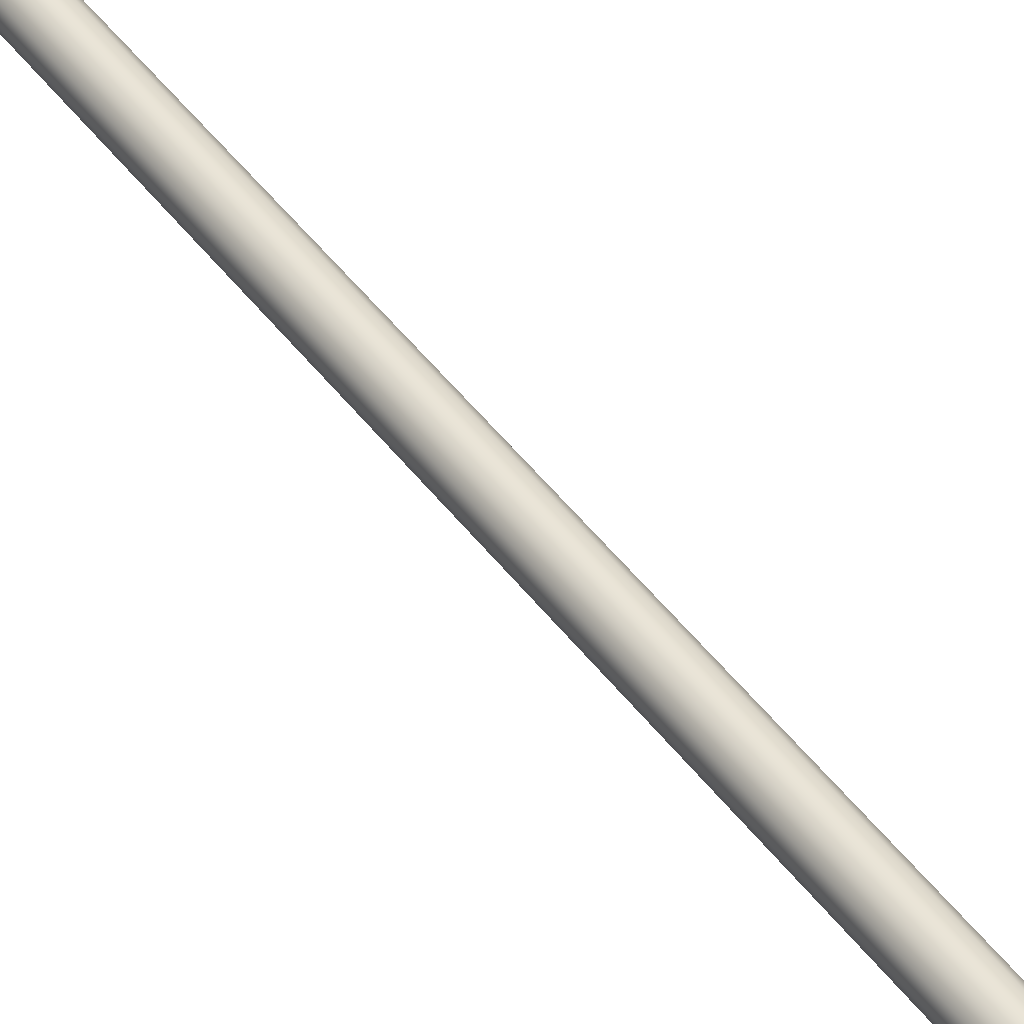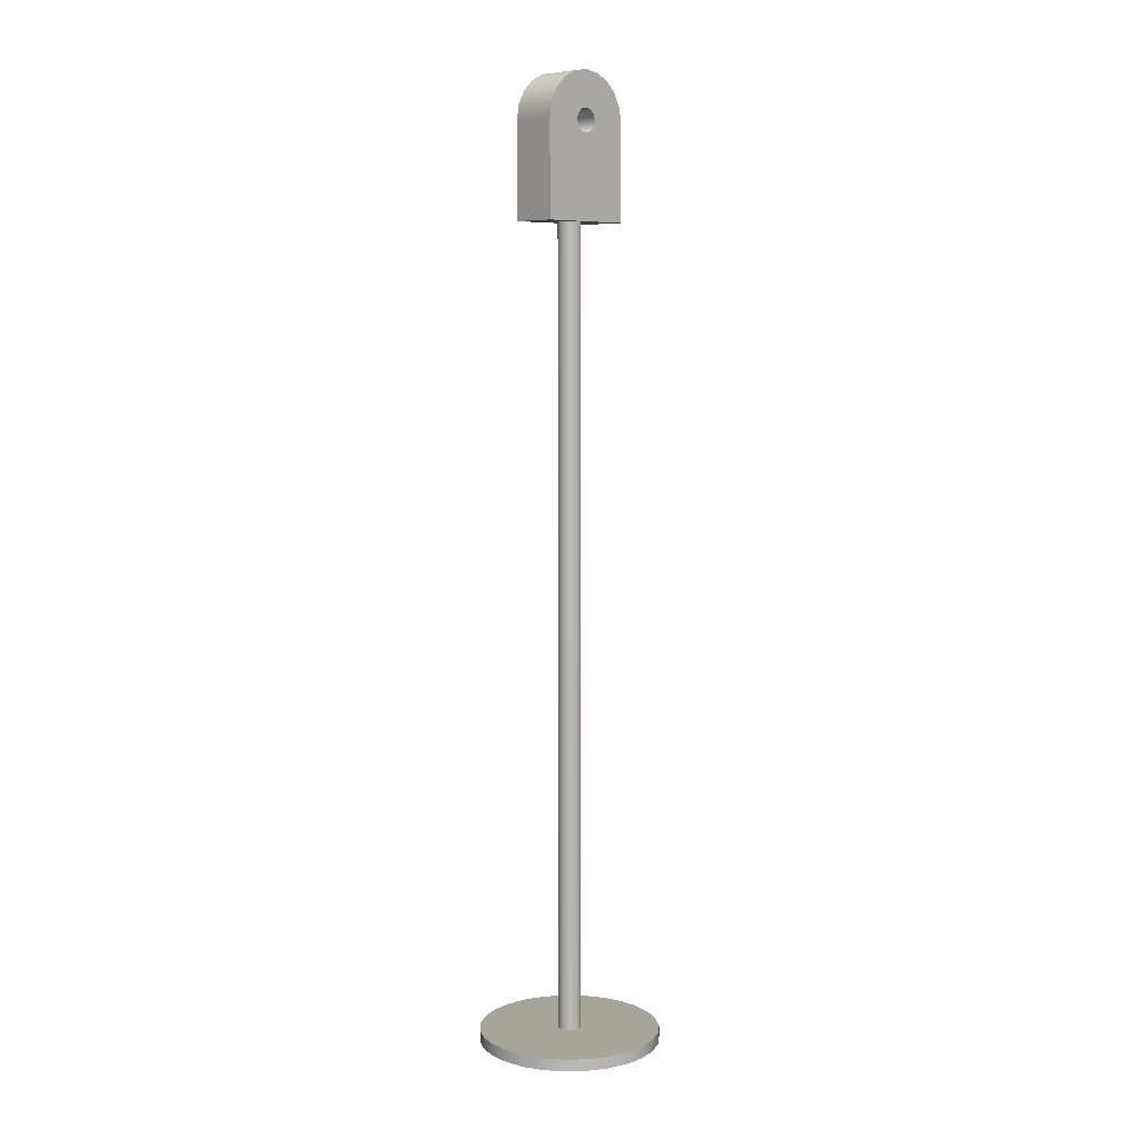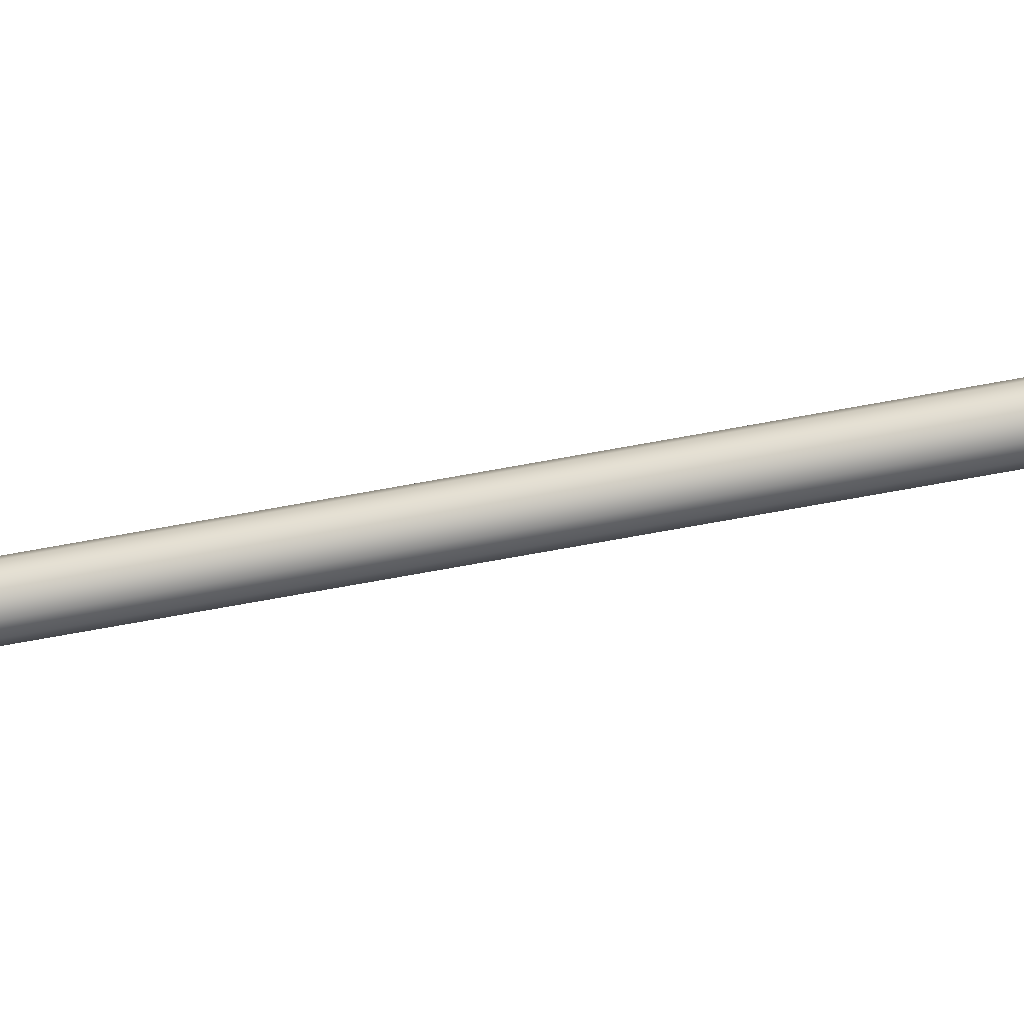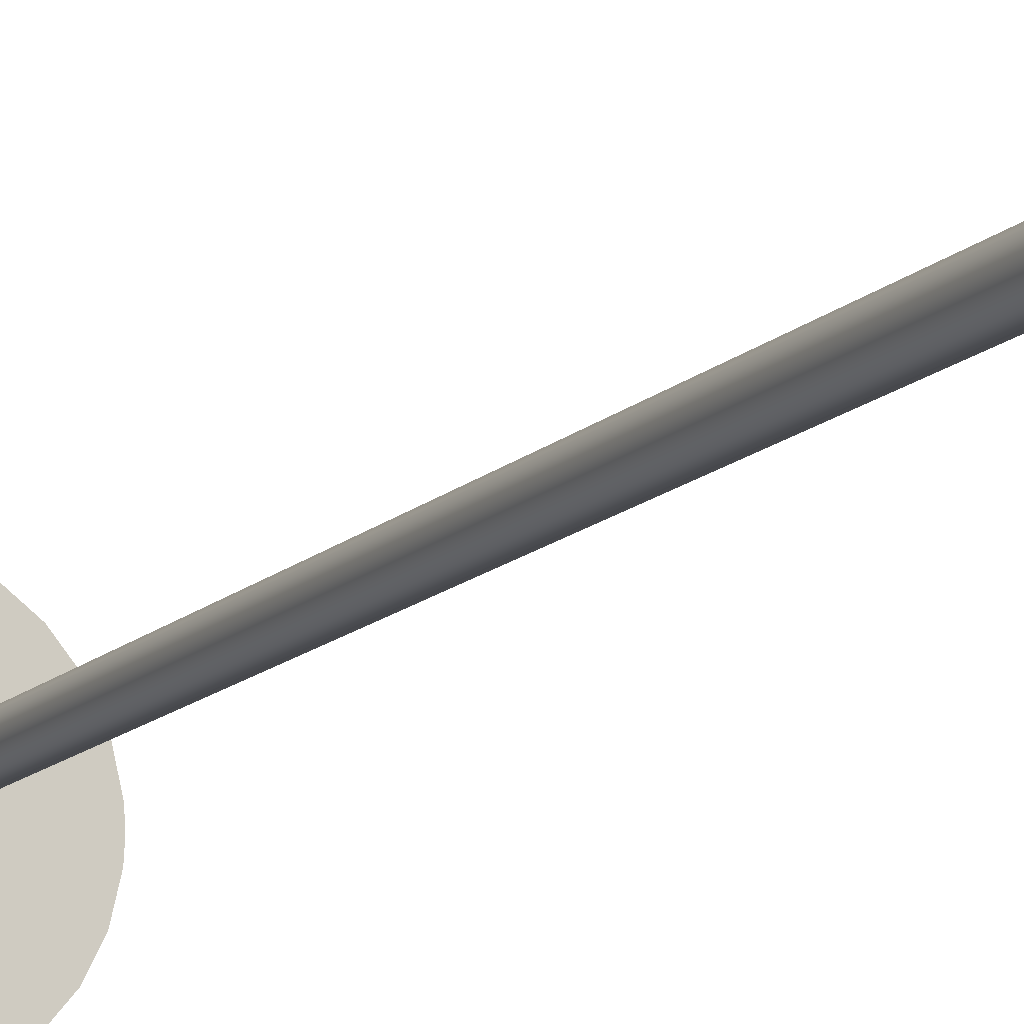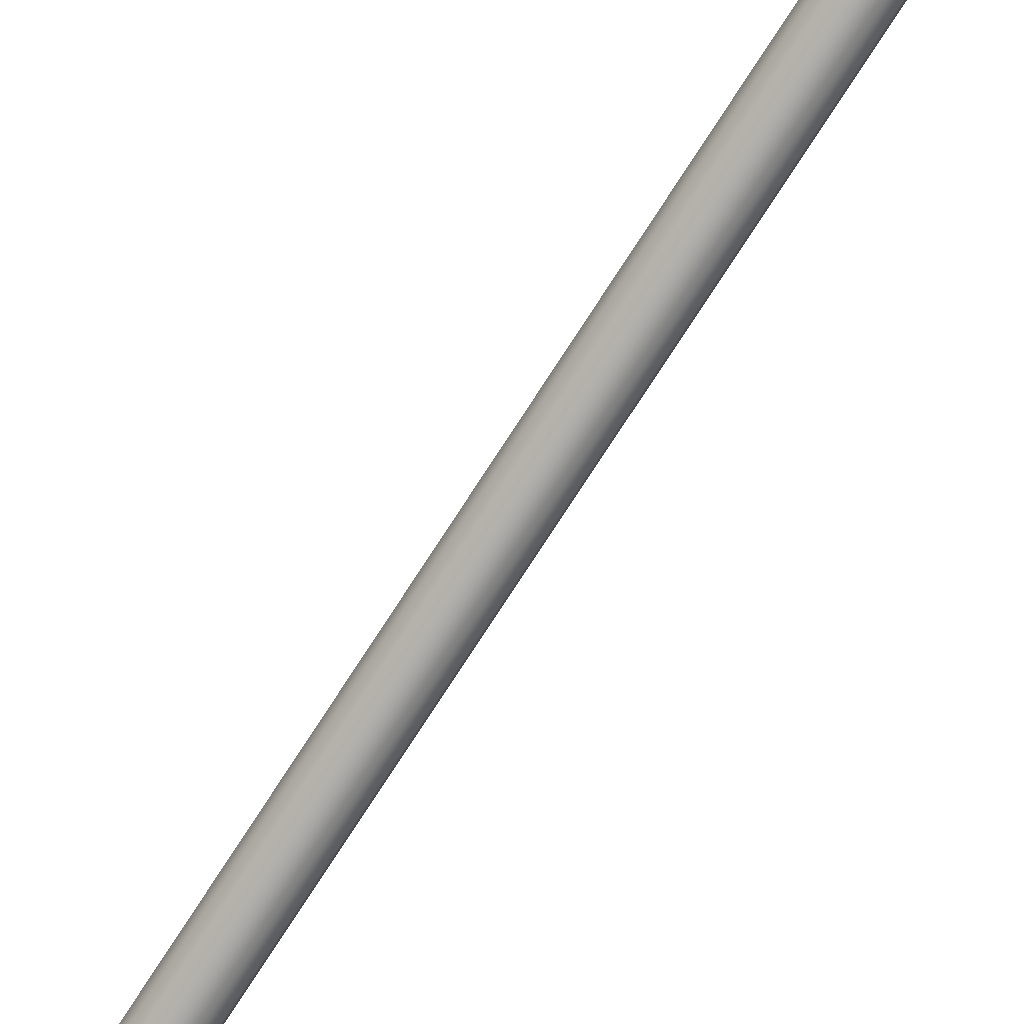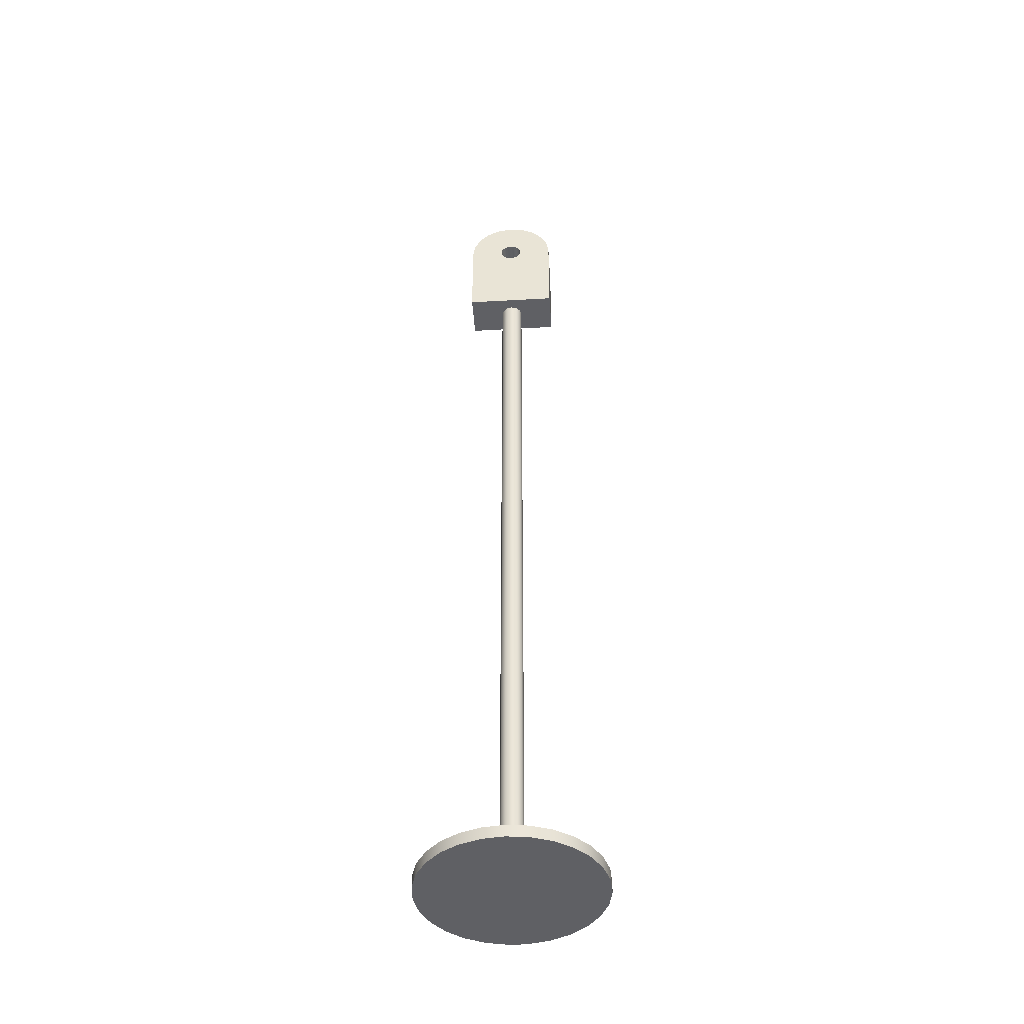
<metadata>
{"format":"obj","ext":"obj","renderer":"f3d","projection":"perspective","resolution":1024,"background":"white","views":[{"elev":43.7,"azim":146.7,"up":"+Y"},{"elev":7.3,"azim":45.9,"up":"+Z"},{"elev":-64.4,"azim":100.9,"up":"+Y"},{"elev":-12.9,"azim":-26.0,"up":"+Y"},{"elev":-74.8,"azim":147.3,"up":"+Y"},{"elev":-44.0,"azim":-86.2,"up":"+Z"}]}
</metadata>
<code>
g body_1
v 0 0 -0.000625
v 0.00956 -0.001117 -0.000625
v 0.009045 -0.003292 -0.000625
v 0.008042 -0.005289 -0.000625
v 0.006605 -0.007001 -0.000625
v 0.004813 -0.008335 -0.000625
v 0.00276 -0.009221 -0.000625
v 0.00056 -0.009609 -0.000625
v -0.001671 -0.009479 -0.000625
v -0.003812 -0.008838 -0.000625
v -0.005748 -0.00772 -0.000625
v -0.007373 -0.006187 -0.000625
v -0.008601 -0.00432 -0.000625
v -0.009366 -0.00222 -0.000625
v -0.009625 0 -0.000625
v -0.009366 0.00222 -0.000625
v -0.008601 0.00432 -0.000625
v -0.007373 0.006187 -0.000625
v -0.005748 0.00772 -0.000625
v -0.003812 0.008838 -0.000625
v -0.001671 0.009479 -0.000625
v 0.00056 0.009609 -0.000625
v 0.00276 0.009221 -0.000625
v 0.004813 0.008335 -0.000625
v 0.006605 0.007001 -0.000625
v 0.008042 0.005289 -0.000625
v 0.009045 0.003292 -0.000625
v 0.00956 0.001117 -0.000625
v 0.009625 0 -0.000625
v -0.009625 0 -0.000625
v -0.009625 0 0.000625
v -0.009366 0.00222 0.000625
v -0.009366 0.00222 -0.000625
v -0.008601 0.00432 0.000625
v -0.008601 0.00432 -0.000625
v -0.007373 0.006187 0.000625
v -0.007373 0.006187 -0.000625
v -0.005748 0.00772 0.000625
v -0.005748 0.00772 -0.000625
v -0.003812 0.008838 0.000625
v -0.003812 0.008838 -0.000625
v -0.001671 0.009479 0.000625
v -0.001671 0.009479 -0.000625
v 0.00056 0.009609 0.000625
v 0.00056 0.009609 -0.000625
v 0.00276 0.009221 0.000625
v 0.00276 0.009221 -0.000625
v 0.004813 0.008335 0.000625
v 0.004813 0.008335 -0.000625
v 0.006605 0.007001 0.000625
v 0.006605 0.007001 -0.000625
v 0.008042 0.005289 0.000625
v 0.008042 0.005289 -0.000625
v 0.009045 0.003292 0.000625
v 0.009045 0.003292 -0.000625
v 0.00956 0.001117 0.000625
v 0.00956 -0.001117 0.000625
v 0.00956 -0.001117 -0.000625
v 0.009625 0 -0.000625
v 0.00956 0.001117 -0.000625
v 0.009625 0 0.000625
v 0.009045 -0.003292 0.000625
v 0.009045 -0.003292 -0.000625
v 0.008042 -0.005289 0.000625
v 0.008042 -0.005289 -0.000625
v 0.006605 -0.007001 0.000625
v 0.006605 -0.007001 -0.000625
v 0.004813 -0.008335 0.000625
v 0.004813 -0.008335 -0.000625
v 0.00276 -0.009221 0.000625
v 0.00276 -0.009221 -0.000625
v 0.00056 -0.009609 0.000625
v 0.00056 -0.009609 -0.000625
v -0.001671 -0.009479 0.000625
v -0.001671 -0.009479 -0.000625
v -0.003812 -0.008838 0.000625
v -0.003812 -0.008838 -0.000625
v -0.005748 -0.00772 0.000625
v -0.005748 -0.00772 -0.000625
v -0.007373 -0.006187 0.000625
v -0.007373 -0.006187 -0.000625
v -0.008601 -0.00432 0.000625
v -0.008601 -0.00432 -0.000625
v -0.009366 -0.00222 0.000625
v -0.009366 -0.00222 -0.000625
v -0.007373 -0.006187 0.000625
v -0.005748 -0.00772 0.000625
v -0.000612 -0.001061 0.000625
v 0.009045 -0.003292 0.000625
v 0.00956 -0.001117 0.000625
v 0.001225 0 0.000625
v 0.009045 0.003292 0.000625
v 0.001061 0.000613 0.000625
v 0.006605 0.007001 0.000625
v 0.000613 0.001061 0.000625
v 0.00276 0.009221 0.000625
v 0.00056 0.009609 0.000625
v 0 0.001225 0.000625
v -0.001671 0.009479 0.000625
v -0.003812 0.008838 0.000625
v -0.000613 0.001061 0.000625
v -0.007373 0.006187 0.000625
v -0.001061 0.000613 0.000625
v -0.009366 0.00222 0.000625
v -0.001225 0 0.000625
v -0.001061 -0.000613 0.000625
v -0.001671 -0.009479 0.000625
v 0 -0.001225 0.000625
v 0.006605 -0.007001 0.000625
v 0.008042 -0.005289 0.000625
v 0.001061 -0.000612 0.000625
v 0.00956 0.001117 0.000625
v 0.008042 0.005289 0.000625
v 0.004813 0.008335 0.000625
v -0.005748 0.00772 0.000625
v -0.008601 0.00432 0.000625
v -0.009366 -0.00222 0.000625
v -0.008601 -0.00432 0.000625
v -0.003812 -0.008838 0.000625
v 0.00276 -0.009221 0.000625
v 0.000613 -0.001061 0.000625
v 0.004813 -0.008335 0.000625
v 0.009625 0 0.000625
v -0.009625 0 0.000625
v 0.00056 -0.009609 0.000625
v -0.001225 0 0.000625
v -0.001225 0 0.08563
v -0.001061 0.000613 0.08563
v -0.001061 0.000613 0.000625
v -0.000613 0.001061 0.08563
v -0.000613 0.001061 0.000625
v 0 0.001225 0.08563
v 0 0.001225 0.000625
v 0.000613 0.001061 0.08563
v 0.000613 0.001061 0.000625
v 0.001061 0.000613 0.08563
v 0.001061 0.000613 0.000625
v 0.001225 0 0.08563
v 0.001225 0 0.000625
v 0.001061 -0.000612 0.08563
v 0.001061 -0.000612 0.000625
v 0.000613 -0.001061 0.08563
v 0.000613 -0.001061 0.000625
v 0 -0.001225 0.08563
v 0 -0.001225 0.000625
v -0.000612 -0.001061 0.08563
v -0.000612 -0.001061 0.000625
v -0.001061 -0.000613 0.08563
v -0.001061 -0.000613 0.000625
v -0.0024 0.005 0.08563
v 0.0024 0.005 0.08563
v 0 0.001225 0.08563
v 0.0024 -0.005 0.08563
v 0.001061 -0.000612 0.08563
v 0.001225 0 0.08563
v -0.001061 0.000613 0.08563
v -0.001225 0 0.08563
v -0.000613 0.001061 0.08563
v 0.000613 -0.001061 0.08563
v -0.0024 -0.005 0.08563
v -0.000612 -0.001061 0.08563
v 0 -0.001225 0.08563
v 0.001061 0.000613 0.08563
v 0.000613 0.001061 0.08563
v -0.001061 -0.000613 0.08563
v 0.0024 0.005 0.08563
v -0.0024 0.005 0.08563
v -0.0024 0.005 0.09563
v 0.0024 0.005 0.09563
v -0.0024 -0.005 0.09563
v 0.0024 -0.005 0.09563
v 0.0024 -0.004755 0.09717
v -0.0024 -0.004755 0.09717
v 0.0024 -0.004045 0.09856
v -0.0024 -0.004045 0.09856
v 0.0024 -0.002939 0.09967
v -0.0024 -0.002939 0.09967
v 0.0024 -0.001545 0.1004
v -0.0024 -0.001545 0.1004
v 0.0024 0 0.1006
v -0.0024 0 0.1006
v 0.0024 0.001545 0.1004
v -0.0024 0.001545 0.1004
v 0.0024 0.002939 0.09967
v -0.0024 0.002939 0.09967
v 0.0024 0.004045 0.09856
v -0.0024 0.004045 0.09856
v 0.0024 0.004755 0.09717
v -0.0024 0.004755 0.09717
v 0.0024 0.005 0.09563
v -0.0024 0.005 0.09563
v 0.0024 -0.005 0.09563
v -0.0024 -0.005 0.09563
v -0.0024 -0.005 0.08563
v 0.0024 -0.005 0.08563
v 0.0024 0.004755 0.09717
v 0.0024 0.001083 0.09625
v 0.0024 0.00125 0.09563
v 0.0024 -0.001545 0.1004
v 0.0024 -0.000625 0.09671
v 0.0024 0 0.09688
v 0.0024 -0.004755 0.09717
v 0.0024 -0.005 0.09563
v 0.0024 -0.00125 0.09563
v 0.0024 -0.005 0.08563
v 0.0024 -0.001083 0.095
v 0.0024 0.005 0.09563
v 0.0024 0.001083 0.095
v 0.0024 0.001545 0.1004
v 0.0024 0 0.1006
v 0.0024 -0.002939 0.09967
v 0.0024 -0.004045 0.09856
v 0.0024 -0.001083 0.09625
v 0.0024 -0.000625 0.09454
v 0.0024 0.005 0.08563
v 0.0024 0.000625 0.09454
v 0.0024 0.004045 0.09856
v 0.0024 0.002939 0.09967
v 0.0024 0.000625 0.09671
v 0.0024 0 0.09438
v -0.0024 0.004755 0.09717
v -0.0024 0.005 0.09563
v -0.0024 0.00125 0.09563
v -0.0024 -0.005 0.09563
v -0.0024 -0.00125 0.09563
v -0.0024 -0.001083 0.095
v -0.0024 -0.004755 0.09717
v -0.0024 -0.001083 0.09625
v -0.0024 -0.001545 0.1004
v -0.0024 0 0.1006
v -0.0024 0 0.09688
v -0.0024 0.001545 0.1004
v -0.0024 0.000625 0.09671
v -0.0024 0.001083 0.09625
v -0.0024 0.004045 0.09856
v -0.0024 0.005 0.08563
v -0.0024 0.001083 0.095
v -0.0024 -0.005 0.08563
v -0.0024 -0.002939 0.09967
v -0.0024 -0.000625 0.09671
v -0.0024 0.002939 0.09967
v -0.0024 0 0.09438
v -0.0024 0.000625 0.09454
v -0.0024 -0.004045 0.09856
v -0.0024 -0.000625 0.09454
v -0.0024 -0.000625 0.09671
v -0.0024 0 0.09688
v 0.0024 0 0.09688
v -0.0024 -0.001083 0.09625
v 0.0024 -0.000625 0.09671
v -0.0024 -0.00125 0.09563
v 0.0024 -0.001083 0.09625
v -0.0024 -0.001083 0.095
v 0.0024 -0.00125 0.09563
v -0.0024 -0.000625 0.09454
v 0.0024 -0.001083 0.095
v -0.0024 0 0.09438
v 0.0024 -0.000625 0.09454
v -0.0024 0.000625 0.09454
v 0.0024 0 0.09438
v -0.0024 0.001083 0.095
v 0.0024 0.000625 0.09454
v -0.0024 0.00125 0.09563
v 0.0024 0.001083 0.095
v -0.0024 0.001083 0.09625
v 0.0024 0.00125 0.09563
v -0.0024 0.000625 0.09671
v 0.0024 0.001083 0.09625
v 0.0024 0.000625 0.09671
f 56 55 54
f 59 57 58
f 61 60 56
f 60 61 59
f 62 58 57
f 64 63 62
f 66 65 64
f 68 67 66
f 54 53 52
f 72 71 70
f 74 73 72
f 76 75 74
f 78 77 76
f 80 79 78
f 82 81 80
f 84 83 82
f 31 85 84
f 85 31 30
f 83 84 85
f 81 82 83
f 79 80 81
f 77 78 79
f 75 76 77
f 73 74 75
f 71 72 73
f 69 70 71
f 67 68 69
f 65 66 67
f 63 64 65
f 58 62 63
f 57 59 61
f 55 56 60
f 53 54 55
f 51 52 53
f 49 50 51
f 47 48 49
f 45 46 47
f 43 44 45
f 41 42 43
f 39 40 41
f 37 38 39
f 35 36 37
f 33 34 35
f 30 32 33
f 52 51 50
f 50 49 48
f 48 47 46
f 46 45 44
f 44 43 42
f 42 41 40
f 40 39 38
f 38 37 36
f 36 35 34
f 34 33 32
f 32 30 31
f 70 69 68
f 93 92 113
f 117 106 105
f 121 120 122
f 101 100 115
f 109 111 121
f 88 87 119
f 103 102 116
f 95 94 114
f 91 90 123
f 120 108 125
f 108 107 125
f 117 105 124
f 105 104 124
f 99 101 98
f 96 98 95
f 112 91 123
f 89 91 111
f 109 121 122
f 108 120 121
f 107 88 119
f 86 106 118
f 106 117 118
f 104 103 116
f 102 101 115
f 99 98 97
f 96 95 114
f 94 93 113
f 92 91 112
f 111 109 110
f 88 107 108
f 86 88 106
f 103 104 105
f 101 102 103
f 101 99 100
f 98 96 97
f 93 94 95
f 91 92 93
f 91 89 90
f 88 86 87
f 89 111 110
f 1 29 2
f 1 28 29
f 1 27 28
f 1 26 27
f 1 25 26
f 1 24 25
f 1 23 24
f 1 22 23
f 1 21 22
f 1 20 21
f 1 19 20
f 1 18 19
f 1 17 18
f 1 16 17
f 1 15 16
f 1 14 15
f 1 13 14
f 1 12 13
f 1 11 12
f 1 10 11
f 1 9 10
f 1 8 9
f 1 7 8
f 1 6 7
f 1 5 6
f 1 4 5
f 1 3 4
f 3 1 2
f 128 126 127
f 130 129 128
f 132 131 130
f 134 133 132
f 136 135 134
f 138 137 136
f 140 139 138
f 142 141 140
f 144 143 142
f 146 145 144
f 148 147 146
f 127 149 148
f 149 127 126
f 147 148 149
f 145 146 147
f 143 144 145
f 141 142 143
f 139 140 141
f 137 138 139
f 135 136 137
f 133 134 135
f 131 132 133
f 129 130 131
f 126 128 129
f 166 168 169
f 168 166 167
f 170 172 173
f 173 174 175
f 175 176 177
f 177 178 179
f 179 180 181
f 181 182 183
f 180 179 178
f 185 186 187
f 187 188 189
f 189 190 191
f 190 189 188
f 188 187 186
f 186 185 184
f 184 183 182
f 183 184 185
f 176 175 174
f 172 170 171
f 174 173 172
f 178 177 176
f 182 181 180
f 194 192 193
f 192 194 195
f 150 157 160
f 160 165 161
f 165 160 157
f 151 155 163
f 153 162 159
f 151 164 152
f 160 162 153
f 153 155 151
f 164 151 163
f 150 158 156
f 162 160 161
f 154 153 159
f 150 152 158
f 157 150 156
f 155 153 154
f 152 150 151
f 215 216 220
f 200 199 211
f 205 220 214
f 218 197 217
f 220 205 215
f 202 204 213
f 209 201 219
f 207 208 215
f 203 206 204
f 211 213 200
f 209 219 218
f 197 218 219
f 197 196 217
f 216 215 208
f 206 205 214
f 202 213 212
f 213 211 212
f 199 201 210
f 201 209 210
f 208 207 198
f 206 203 205
f 204 202 203
f 201 199 200
f 198 196 197
f 196 198 207
f 238 242 236
f 238 226 245
f 221 223 234
f 239 228 244
f 242 238 245
f 233 232 241
f 236 243 237
f 241 234 233
f 229 231 240
f 228 227 244
f 243 236 242
f 222 237 223
f 234 241 235
f 232 231 230
f 229 240 239
f 228 239 240
f 227 225 224
f 224 226 238
f 237 222 236
f 221 234 235
f 231 232 233
f 231 229 230
f 225 227 228
f 226 224 225
f 223 221 222
f 248 246 247
f 250 249 246
f 252 251 249
f 254 253 251
f 256 255 253
f 258 257 255
f 260 259 257
f 262 261 259
f 264 263 261
f 266 265 263
f 268 267 265
f 269 247 267
f 247 269 248
f 267 268 269
f 265 266 268
f 263 264 266
f 261 262 264
f 259 260 262
f 257 258 260
f 255 256 258
f 253 254 256
f 251 252 254
f 249 250 252
f 246 248 250

</code>
